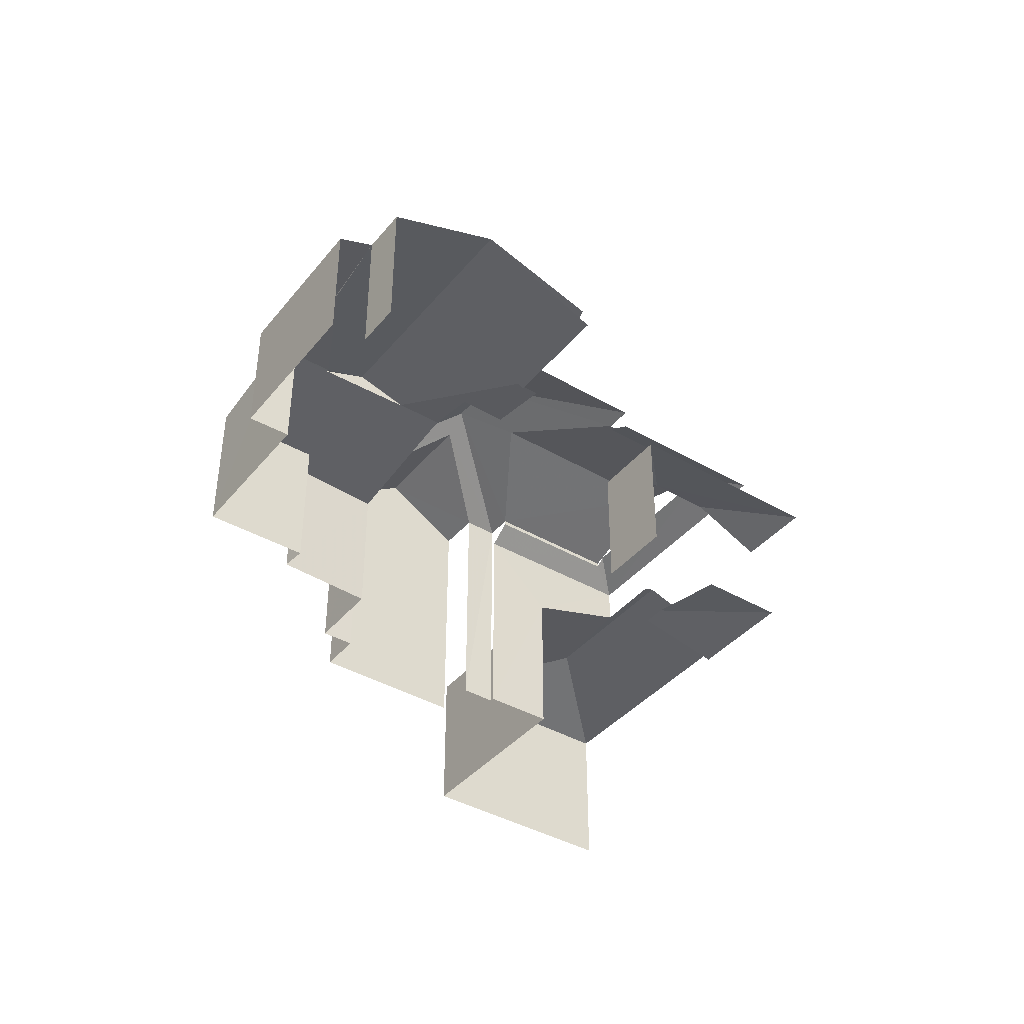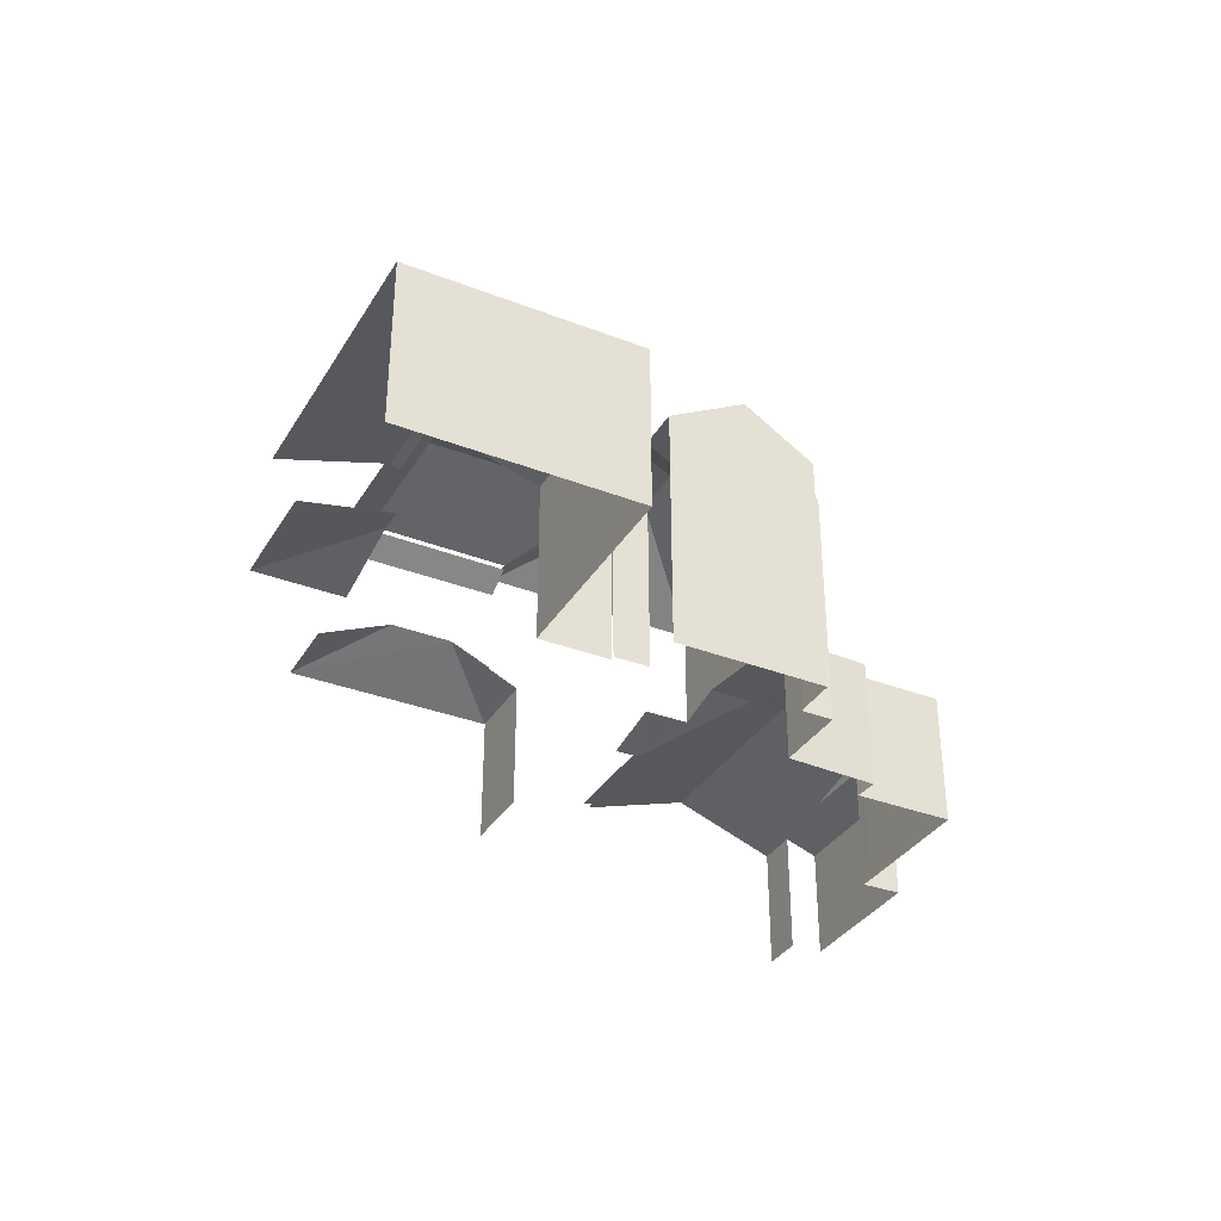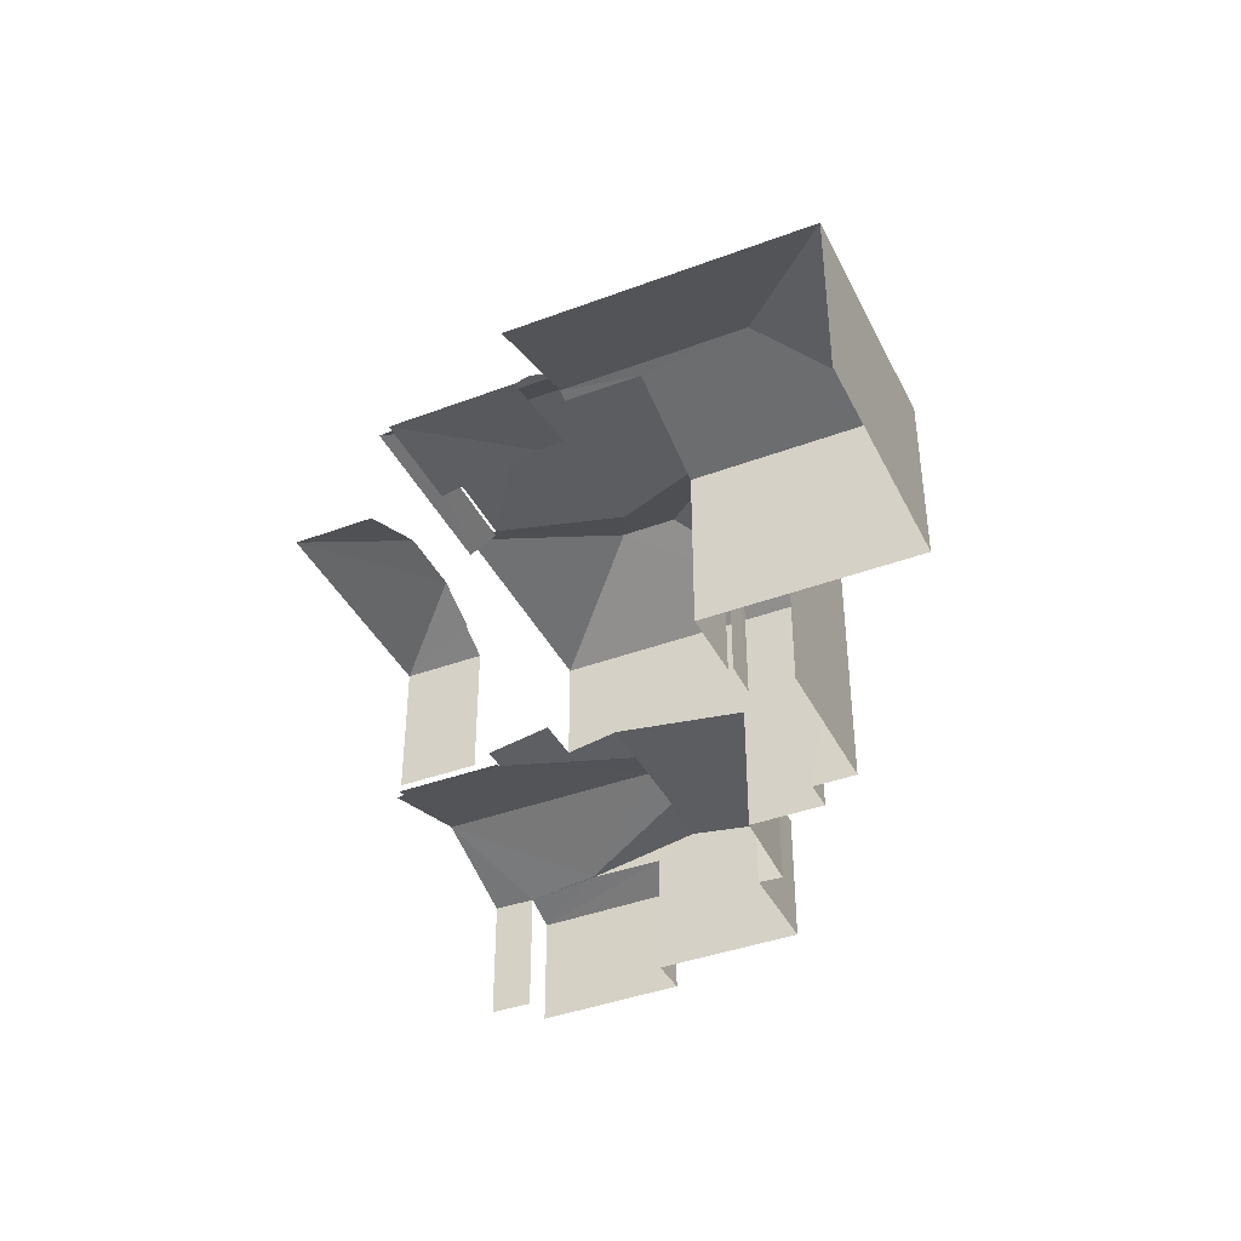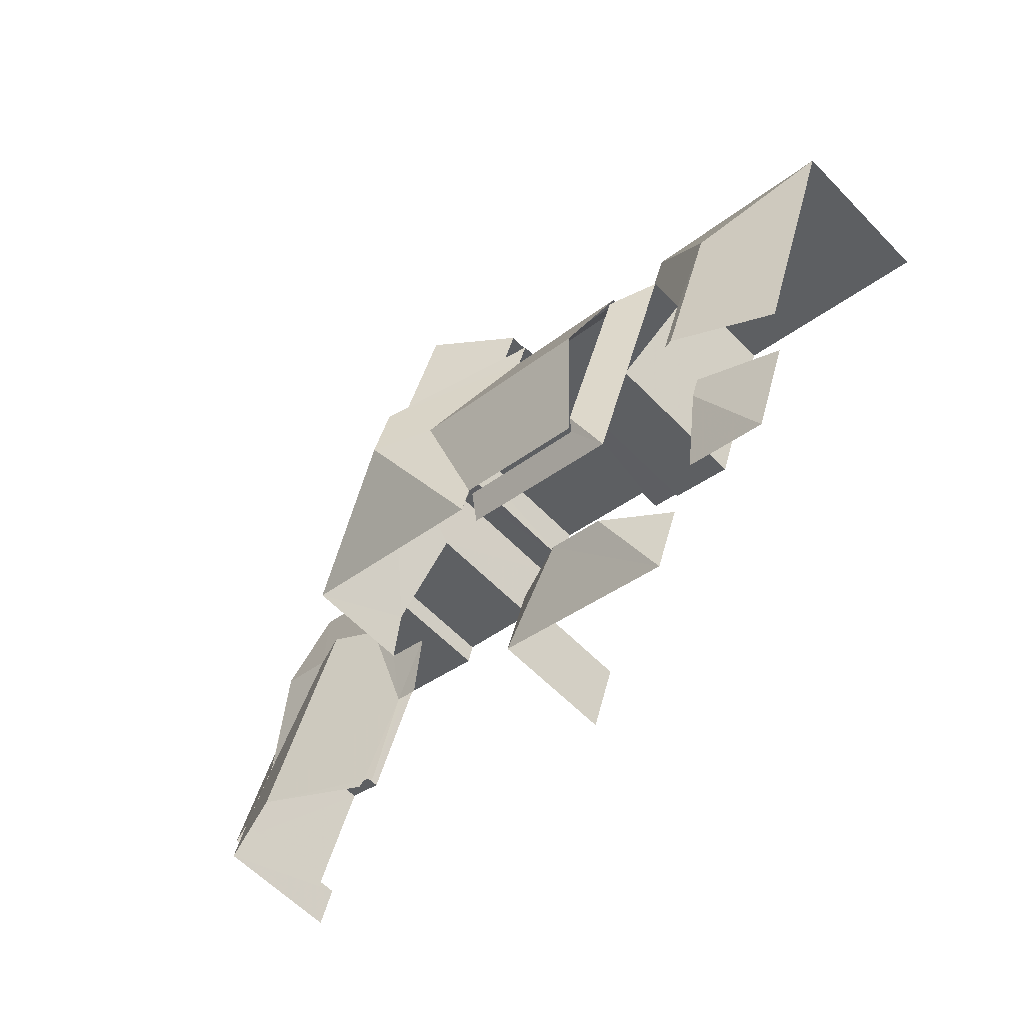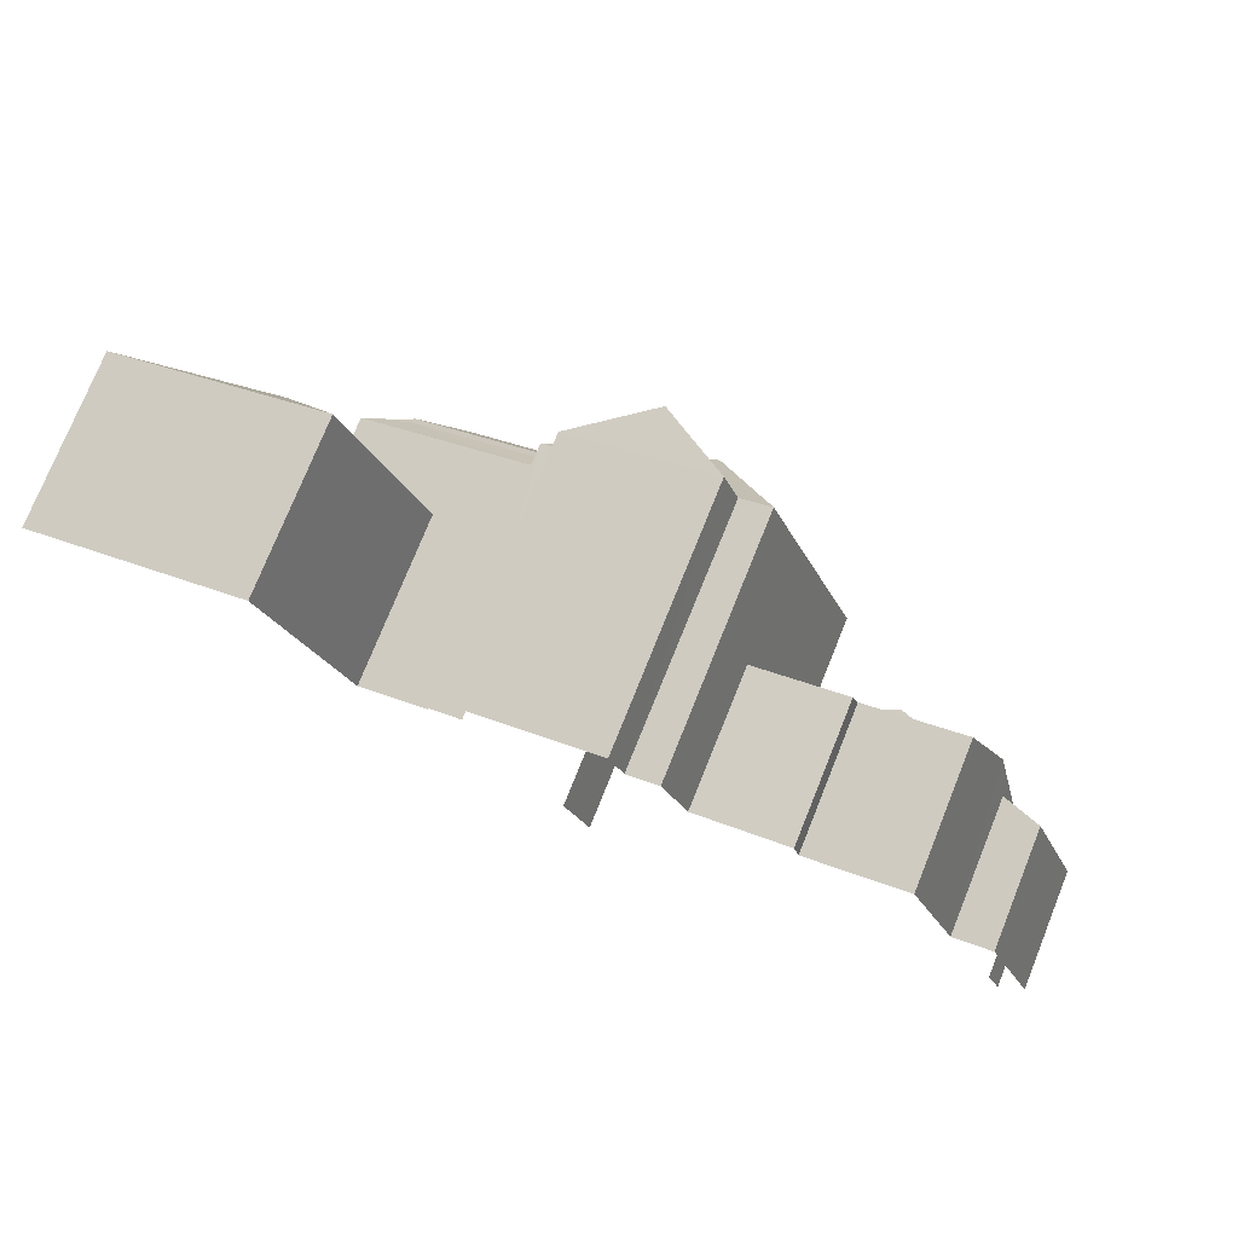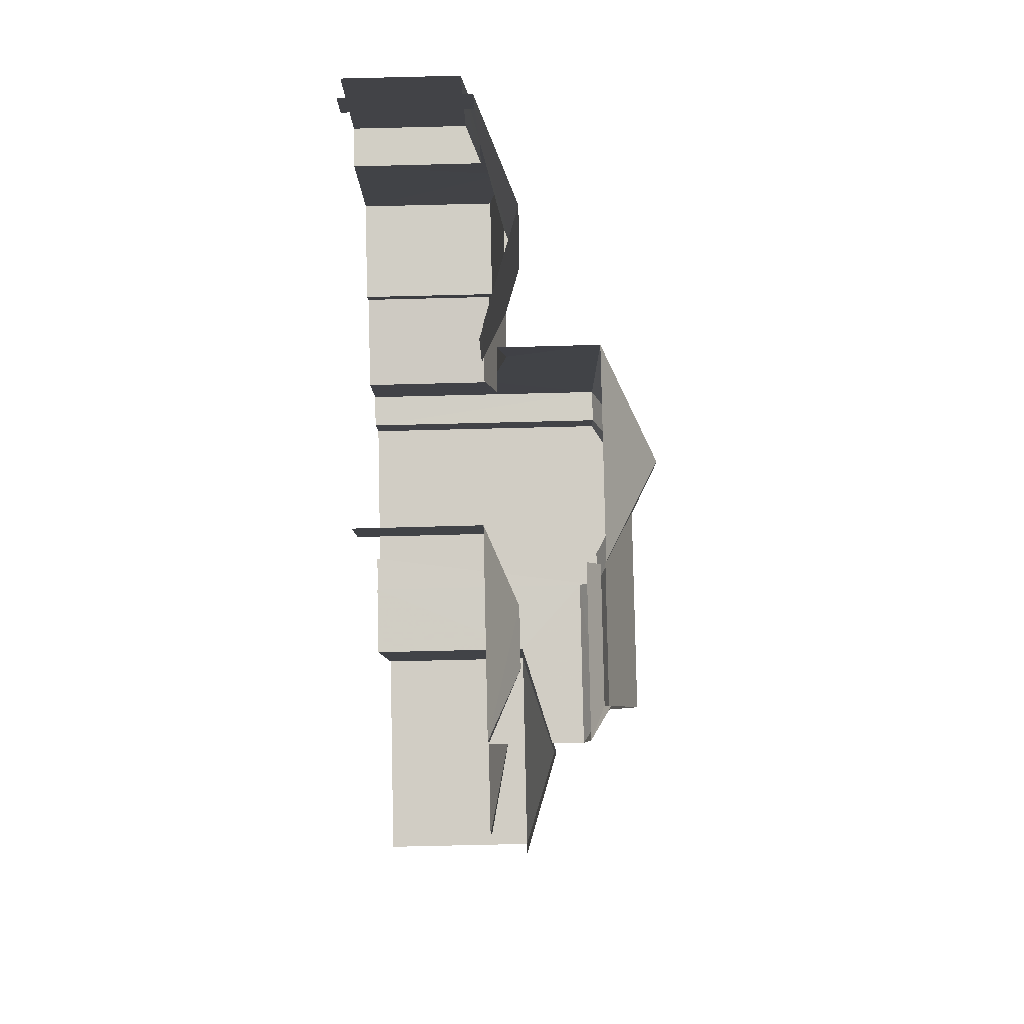
<metadata>
{"format":"obj","ext":"obj","renderer":"f3d","projection":"perspective","resolution":1024,"background":"white","views":[{"elev":-40.3,"azim":-55.1,"up":"+Z"},{"elev":-34.7,"azim":133.1,"up":"+Z"},{"elev":-40.1,"azim":95.2,"up":"+Z"},{"elev":-61.0,"azim":43.9,"up":"+Y"},{"elev":76.5,"azim":-158.0,"up":"+Y"},{"elev":-77.5,"azim":-88.7,"up":"+Y"}]}
</metadata>
<code>
v -2.232e+05 -1.27e+05 19.09
v -2.232e+05 -1.27e+05 19.09
v -2.232e+05 -1.27e+05 19.09
v -2.232e+05 -1.27e+05 19.09
v -2.232e+05 -1.27e+05 19.09
v -2.232e+05 -1.27e+05 19.09
v -2.232e+05 -1.27e+05 19.09
v -2.232e+05 -1.27e+05 19.09
v -2.232e+05 -1.27e+05 19.09
v -2.232e+05 -1.27e+05 19.09
v -2.232e+05 -1.27e+05 19.09
v -2.232e+05 -1.27e+05 19.09
v -2.232e+05 -1.27e+05 19.09
v -2.232e+05 -1.27e+05 19.09
v -2.232e+05 -1.27e+05 19.09
v -2.232e+05 -1.27e+05 19.09
v -2.232e+05 -1.27e+05 19.09
v -2.232e+05 -1.27e+05 19.09
v -2.232e+05 -1.27e+05 19.09
v -2.232e+05 -1.27e+05 19.09
v -2.232e+05 -1.27e+05 19.09
v -2.232e+05 -1.27e+05 19.09
v -2.232e+05 -1.27e+05 19.09
v -2.232e+05 -1.27e+05 19.09
v -2.232e+05 -1.27e+05 19.09
v -2.232e+05 -1.27e+05 19.09
v -2.232e+05 -1.27e+05 19.09
v -2.232e+05 -1.27e+05 19.09
v -2.232e+05 -1.27e+05 19.09
v -2.232e+05 -1.27e+05 19.09
v -2.232e+05 -1.27e+05 19.09
v -2.232e+05 -1.27e+05 19.09
v -2.232e+05 -1.27e+05 25.91
v -2.232e+05 -1.27e+05 26.36
v -2.232e+05 -1.27e+05 25.91
v -2.232e+05 -1.27e+05 26.36
v -2.232e+05 -1.27e+05 26.58
v -2.232e+05 -1.27e+05 26.49
v -2.232e+05 -1.27e+05 26.49
v -2.232e+05 -1.27e+05 28.3
v -2.232e+05 -1.27e+05 26.49
v -2.232e+05 -1.27e+05 27.85
v -2.232e+05 -1.27e+05 28.3
v -2.232e+05 -1.27e+05 26.49
v -2.232e+05 -1.27e+05 26.5
v -2.232e+05 -1.27e+05 26.5
v -2.232e+05 -1.27e+05 23
v -2.232e+05 -1.27e+05 22.94
v -2.232e+05 -1.27e+05 22.94
v -2.232e+05 -1.27e+05 23.64
v -2.232e+05 -1.27e+05 24.1
v -2.232e+05 -1.27e+05 23.64
v -2.232e+05 -1.27e+05 23.04
v -2.232e+05 -1.27e+05 23.05
v -2.232e+05 -1.27e+05 24.1
v -2.232e+05 -1.27e+05 23
v -2.232e+05 -1.27e+05 22.53
v -2.232e+05 -1.27e+05 22.91
v -2.232e+05 -1.27e+05 25.91
v -2.232e+05 -1.27e+05 26.58
v -2.232e+05 -1.27e+05 26.5
v -2.232e+05 -1.27e+05 26.49
v -2.232e+05 -1.27e+05 27.51
v -2.232e+05 -1.27e+05 26.5
v -2.232e+05 -1.27e+05 26.49
v -2.232e+05 -1.27e+05 23.87
v -2.232e+05 -1.27e+05 22.89
v -2.232e+05 -1.27e+05 22.89
v -2.232e+05 -1.27e+05 23.64
v -2.232e+05 -1.27e+05 23.08
v -2.232e+05 -1.27e+05 23.63
v -2.232e+05 -1.27e+05 23.64
v -2.232e+05 -1.27e+05 23.64
v -2.232e+05 -1.27e+05 23.19
v -2.232e+05 -1.27e+05 23.19
v -2.232e+05 -1.27e+05 23.09
v -2.232e+05 -1.27e+05 23.4
v -2.232e+05 -1.27e+05 22.84
v -2.232e+05 -1.27e+05 22.84
v -2.232e+05 -1.27e+05 23.4
v -2.232e+05 -1.27e+05 26.5
v -2.232e+05 -1.27e+05 27.85
v -2.232e+05 -1.27e+05 26.37
v -2.232e+05 -1.27e+05 25.91
v -2.232e+05 -1.27e+05 26.37
v -2.232e+05 -1.27e+05 23
v -2.232e+05 -1.27e+05 23.31
v -2.232e+05 -1.27e+05 23.87
v -2.232e+05 -1.27e+05 23.31
v -2.232e+05 -1.27e+05 22.89
v -2.232e+05 -1.27e+05 22.89
v -2.232e+05 -1.27e+05 23.93
v -2.232e+05 -1.27e+05 23.93
v -2.232e+05 -1.27e+05 24.95
v -2.232e+05 -1.27e+05 24.95
v -2.232e+05 -1.27e+05 23
v -2.232e+05 -1.27e+05 23.35
v -2.232e+05 -1.27e+05 23.35
v -2.232e+05 -1.27e+05 22.54
v -2.232e+05 -1.27e+05 22.99
v -2.232e+05 -1.27e+05 27.51
v -2.232e+05 -1.27e+05 26.5
v -2.232e+05 -1.27e+05 24.87
v -2.232e+05 -1.27e+05 24.87
v -2.232e+05 -1.27e+05 23.93
v -2.232e+05 -1.27e+05 23.93
v -2.232e+05 -1.27e+05 26.5
v -2.232e+05 -1.27e+05 22.9
v -2.232e+05 -1.27e+05 22.84
v -2.232e+05 -1.27e+05 26.5
f 1 2 3
f 4 1 5
f 6 7 3
f 8 9 5
f 10 11 12
f 13 11 10
f 14 13 15
f 6 16 7
f 17 18 19
f 10 20 21
f 22 15 23
f 24 18 17
f 25 24 26
f 27 28 29
f 28 10 21
f 26 7 23
f 30 31 17
f 8 7 31
f 32 26 27
f 8 1 3
f 8 5 1
f 7 8 3
f 15 13 10
f 23 15 28
f 24 17 26
f 27 23 28
f 15 10 28
f 26 23 27
f 17 7 26
f 31 7 17
f 53 11 13
f 53 54 11
f 108 12 55
f 12 11 55
f 11 54 55
f 3 2 78
f 109 3 78
f 1 4 79
f 95 80 79
f 103 80 95
f 79 4 92
f 95 79 92
f 93 4 5
f 93 92 4
f 31 30 84
f 30 41 84
f 84 41 85
f 41 65 85
f 49 96 47
f 15 22 49
f 22 96 49
f 23 96 22
f 23 97 96
f 102 60 83
f 102 101 60
f 37 107 34
f 101 107 37
f 60 101 37
f 1 78 2
f 1 79 78
f 87 35 39
f 62 39 36
f 87 89 35
f 39 35 36
f 91 16 6
f 67 91 6
f 68 67 6
f 68 6 3
f 33 68 109
f 59 33 103
f 104 59 103
f 80 103 77
f 77 103 109
f 68 3 109
f 103 33 109
f 48 13 14
f 48 53 13
f 57 20 10
f 58 57 10
f 66 33 35
f 35 89 88
f 66 68 33
f 66 35 88
f 81 17 19
f 81 45 17
f 61 62 107
f 62 34 107
f 62 36 34
f 15 48 14
f 15 49 48
f 87 39 90
f 23 7 90
f 97 39 38
f 97 38 98
f 23 90 97
f 90 39 97
f 33 34 35
f 35 34 36
f 37 34 33
f 38 39 40
f 41 42 43
f 42 44 43
f 41 45 42
f 42 46 44
f 47 48 49
f 50 51 52
f 47 53 48
f 54 53 55
f 51 55 47
f 51 47 52
f 47 55 53
f 56 57 58
f 59 37 33
f 59 60 37
f 61 40 39
f 39 62 61
f 63 43 40
f 64 41 43
f 65 41 64
f 64 43 63
f 63 40 61
f 66 67 68
f 69 70 50
f 71 72 73
f 72 71 74
f 75 70 76
f 52 69 50
f 75 74 71
f 50 75 71
f 50 70 75
f 77 78 79
f 80 77 79
f 45 81 82
f 42 45 82
f 83 84 85
f 60 59 83
f 83 59 84
f 86 72 56
f 86 73 72
f 87 88 89
f 90 91 87
f 91 88 87
f 92 93 94
f 95 92 94
f 96 97 47
f 47 98 52
f 98 69 52
f 97 98 47
f 99 57 100
f 64 101 102
f 64 63 101
f 103 95 104
f 95 94 104
f 104 94 105
f 94 106 105
f 61 107 101
f 63 61 101
f 40 44 38
f 40 43 44
f 108 55 58
f 58 55 86
f 86 55 51
f 73 51 71
f 86 51 73
f 78 77 109
f 58 86 56
f 57 56 100
f 94 93 106
f 88 67 66
f 88 91 67
f 82 110 46
f 42 82 46
f 28 21 99
f 100 28 99
f 50 71 51
f 108 10 12
f 108 58 10
f 17 45 41
f 30 17 41
f 70 25 26
f 25 70 44
f 98 38 69
f 38 44 69
f 69 44 70
f 29 28 72
f 74 29 72
f 100 56 72
f 28 100 72
f 8 105 106
f 9 8 106
f 93 5 9
f 106 93 9
f 57 21 20
f 57 99 21
f 70 32 76
f 70 26 32
f 44 24 25
f 44 46 24
f 76 32 27
f 75 76 27
f 8 31 105
f 104 105 59
f 59 105 84
f 105 31 84
f 7 16 91
f 90 7 91
f 24 110 18
f 24 46 110
f 81 19 110
f 81 110 82
f 19 18 110
f 75 27 29
f 74 75 29
f 65 102 83
f 83 85 65
f 64 102 65

</code>
